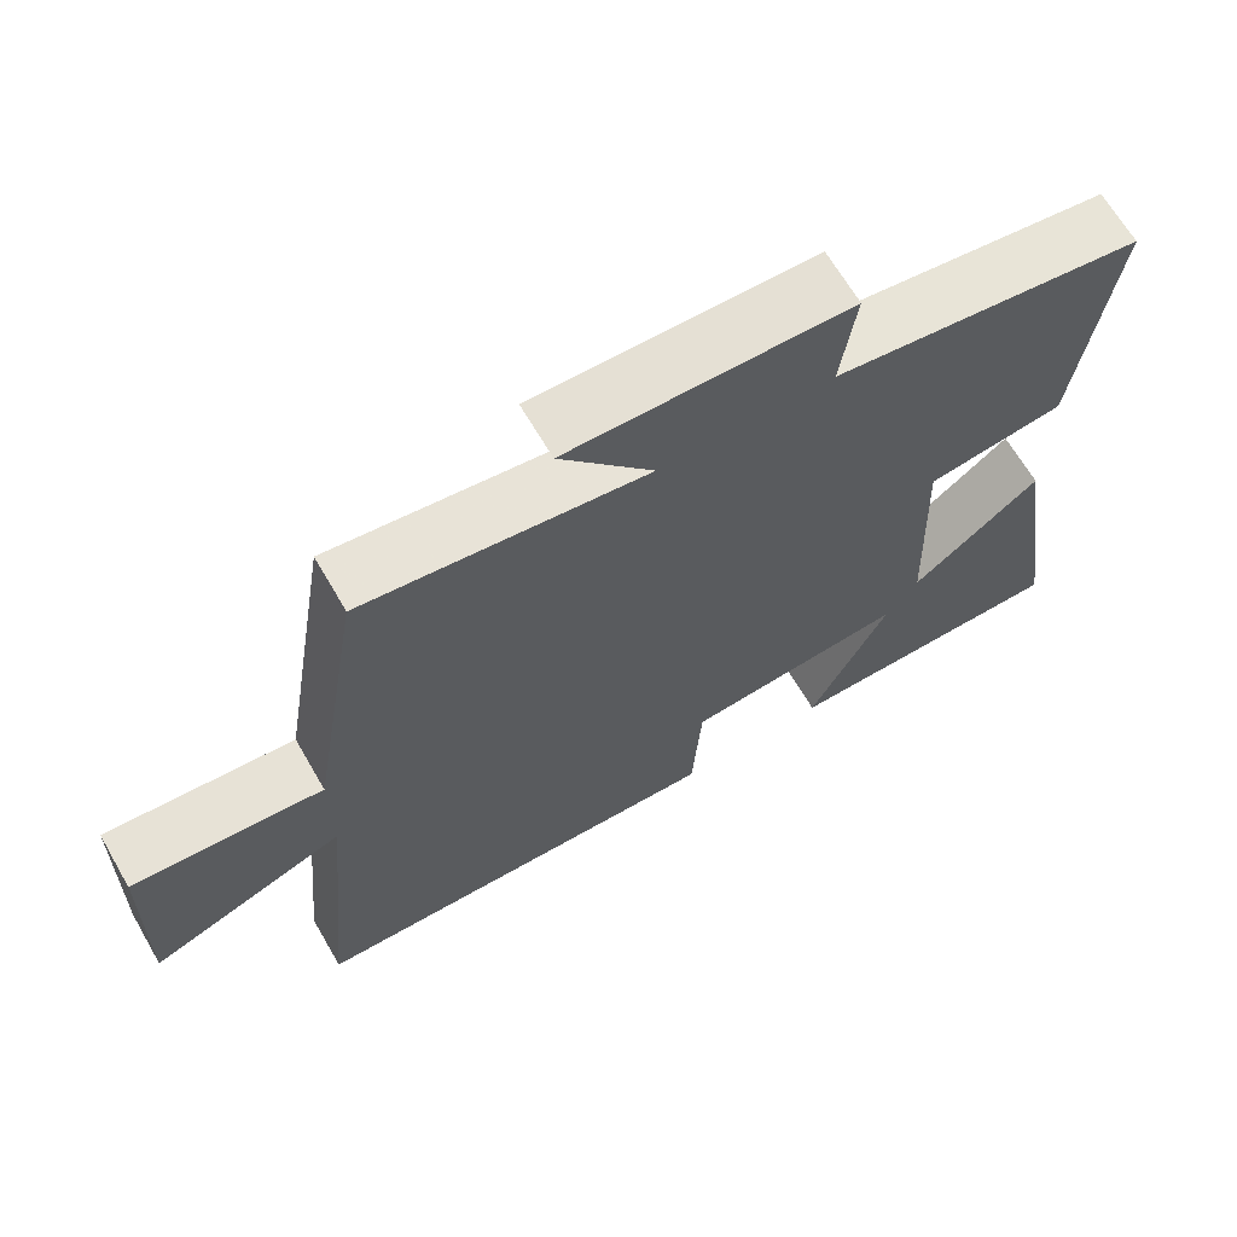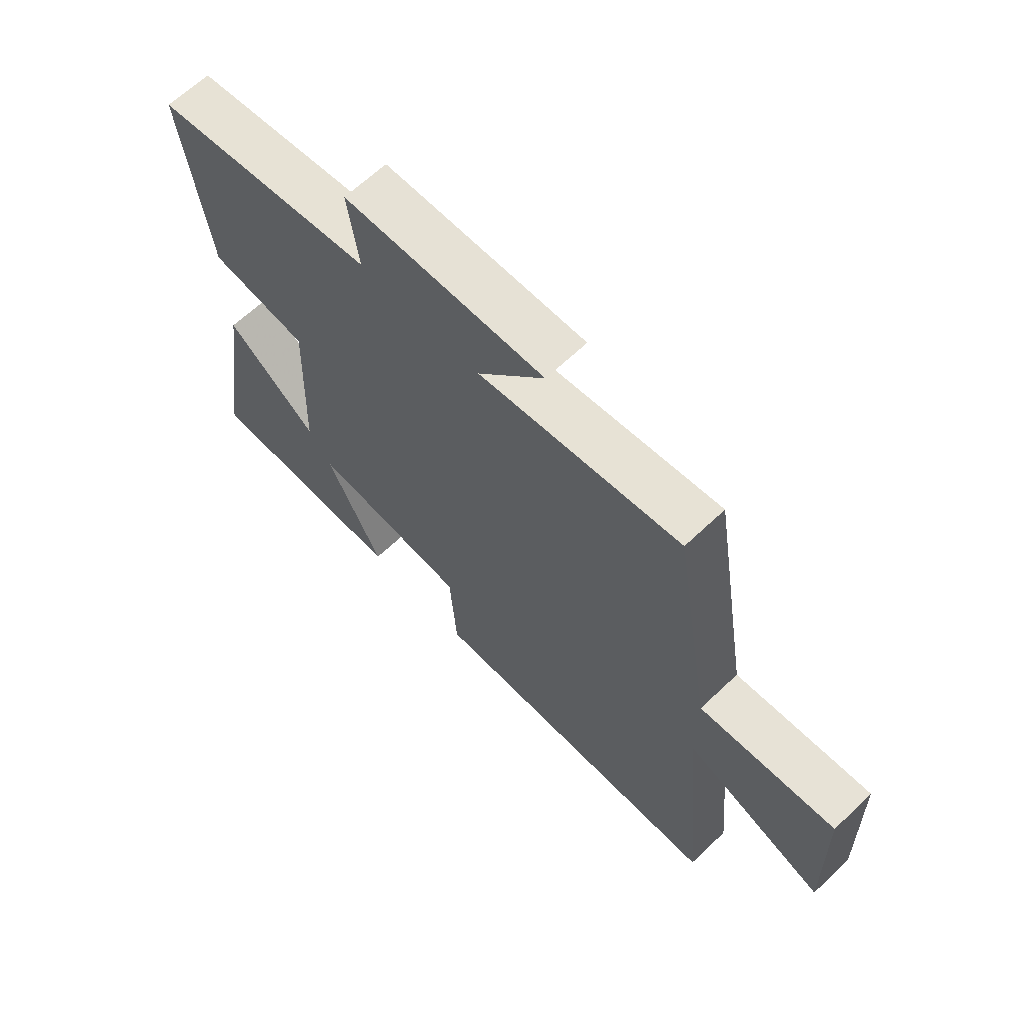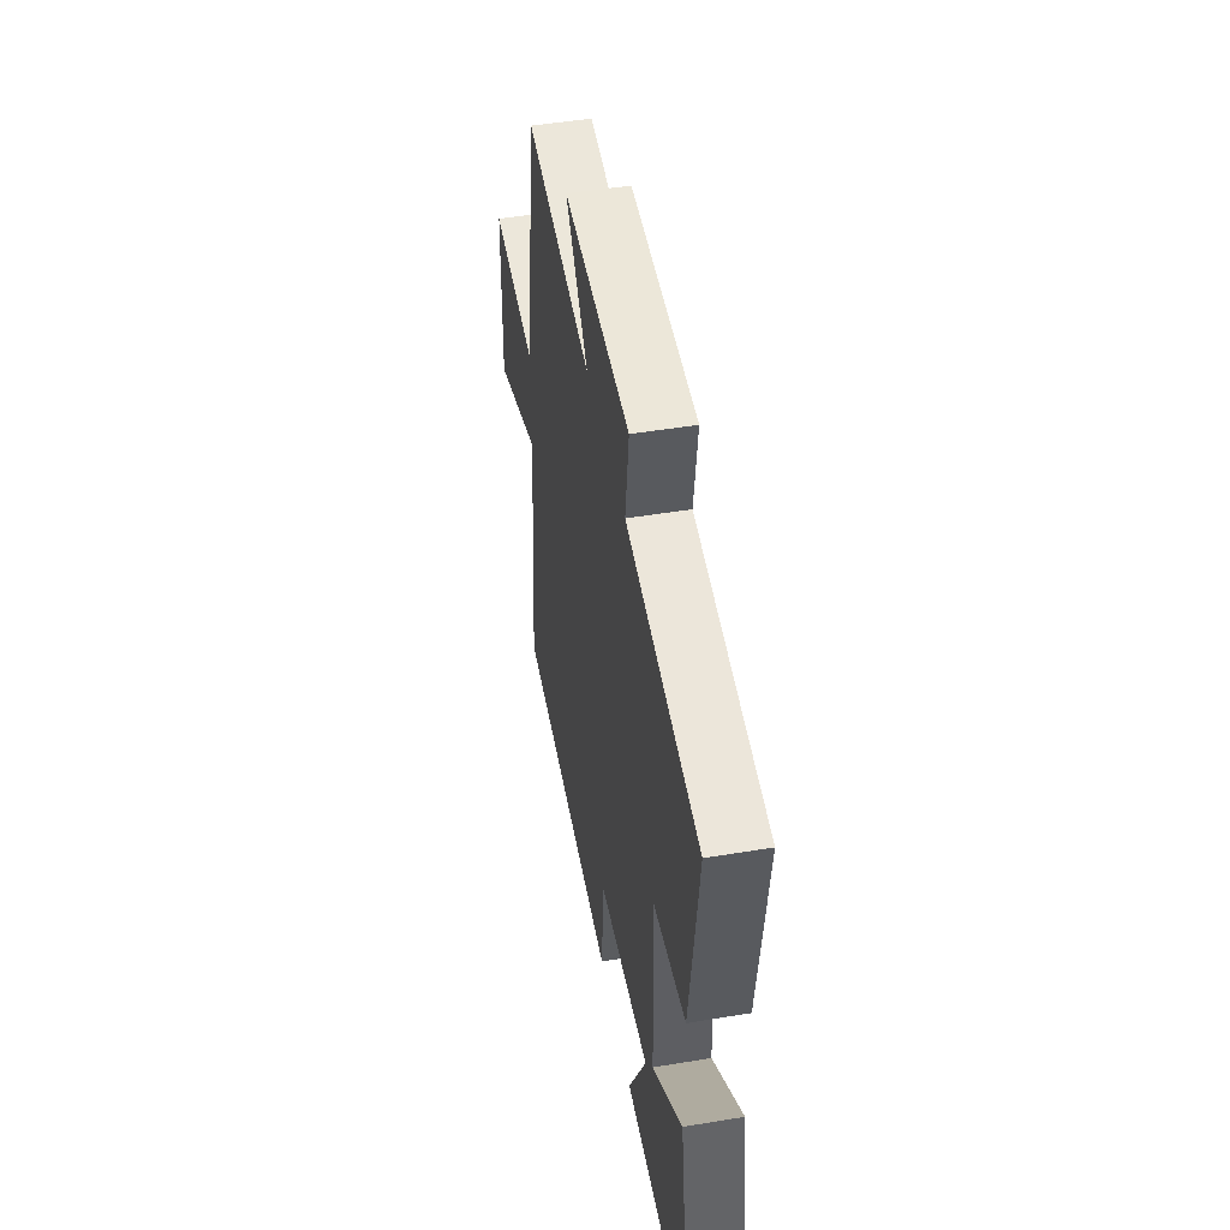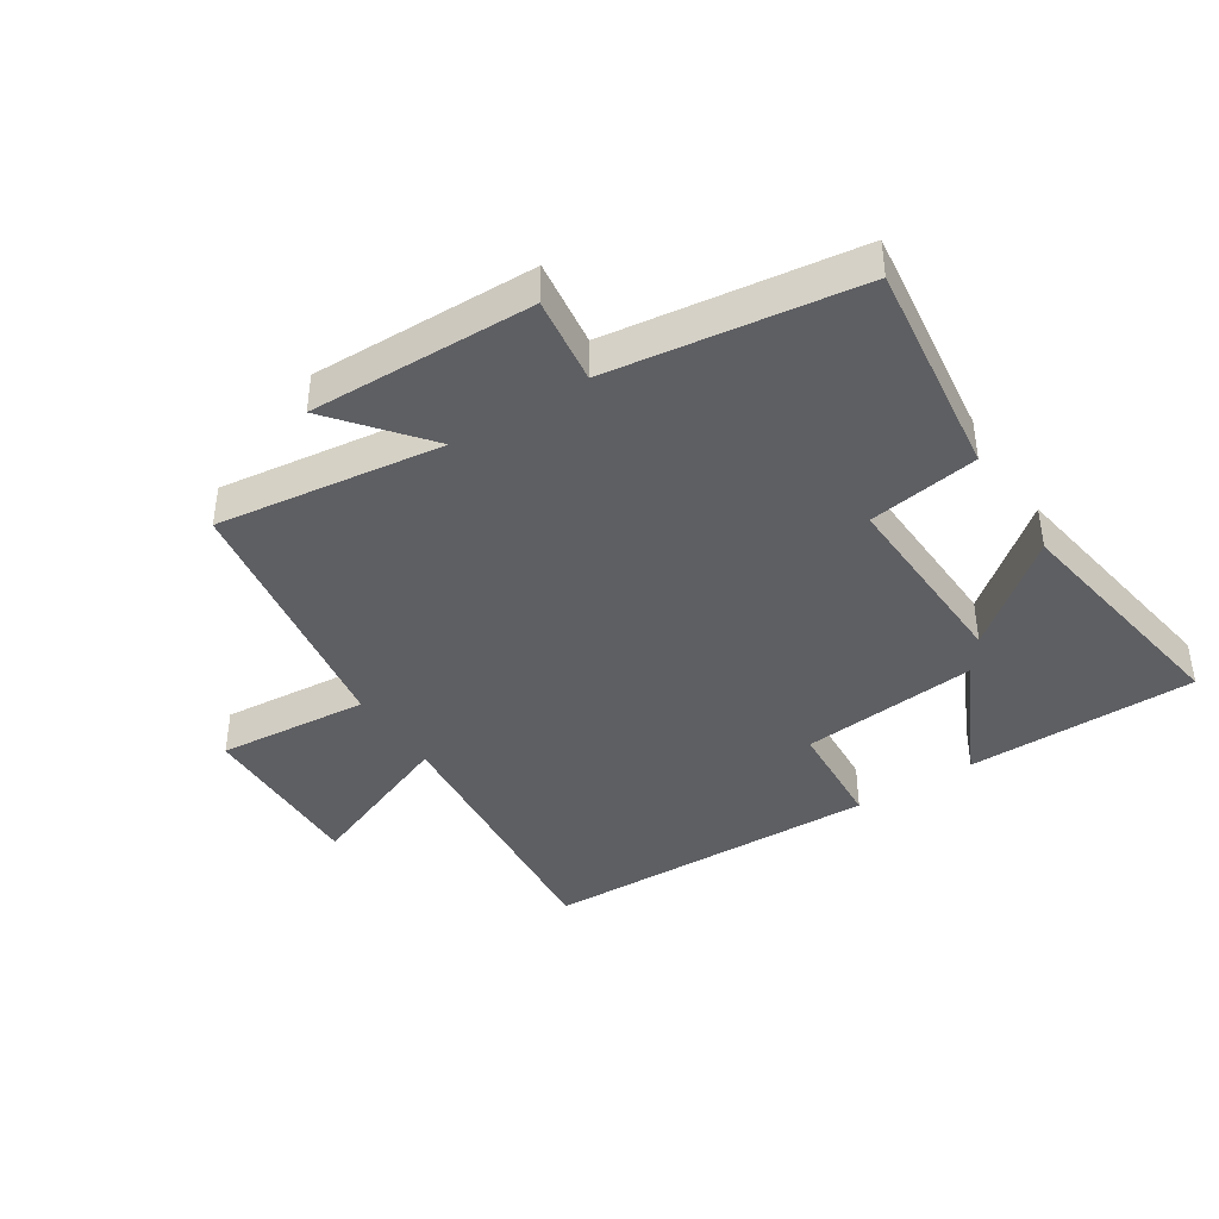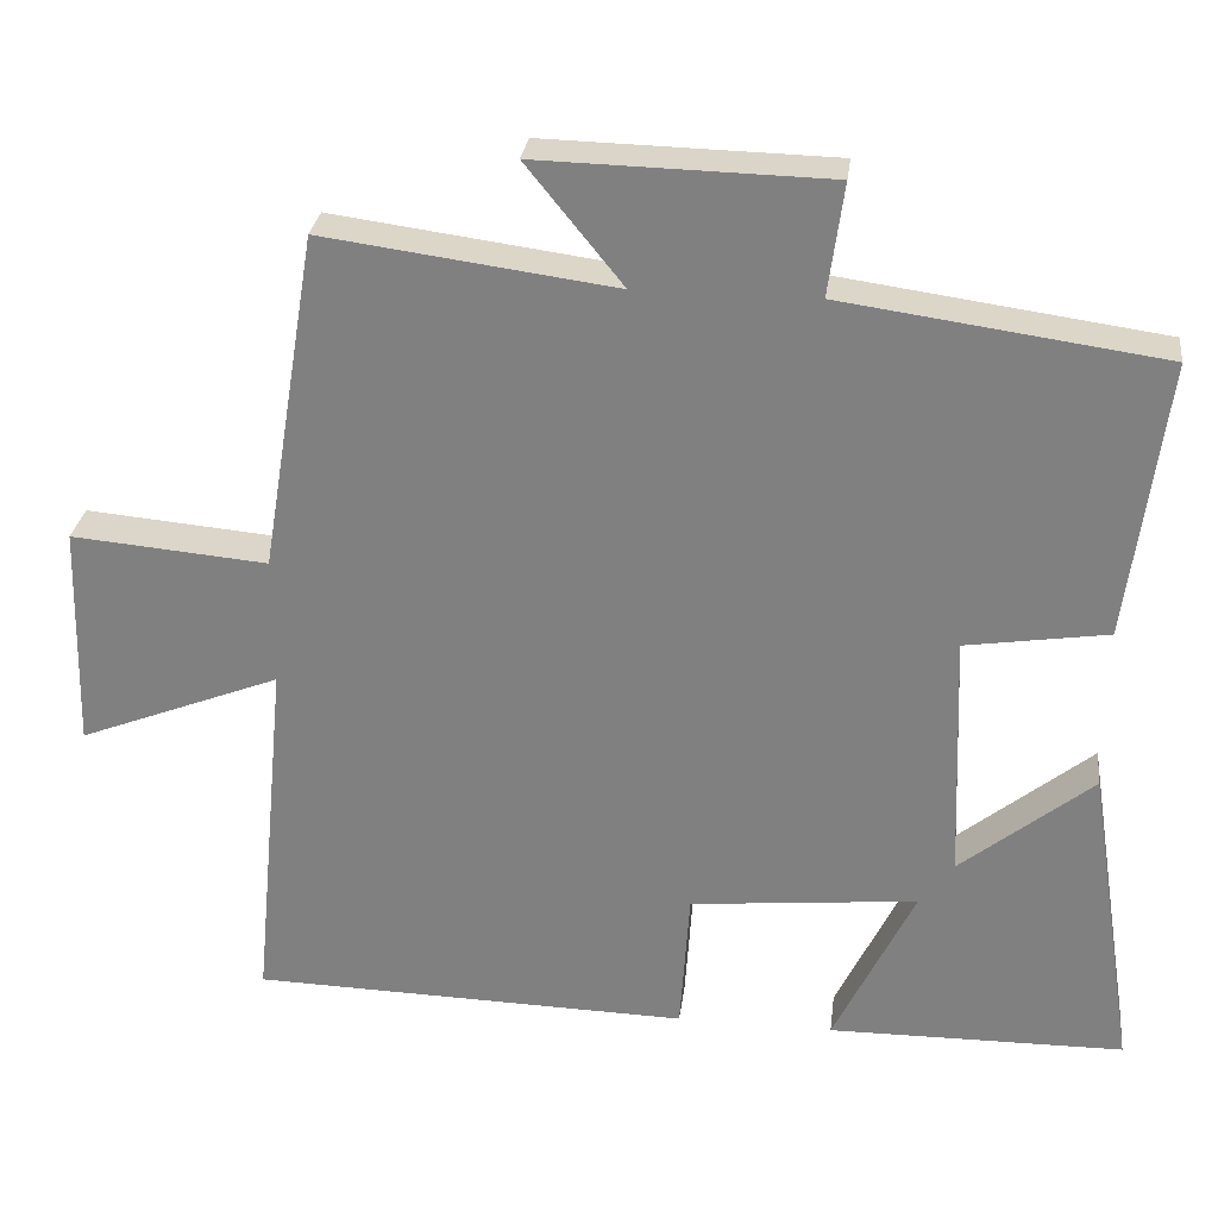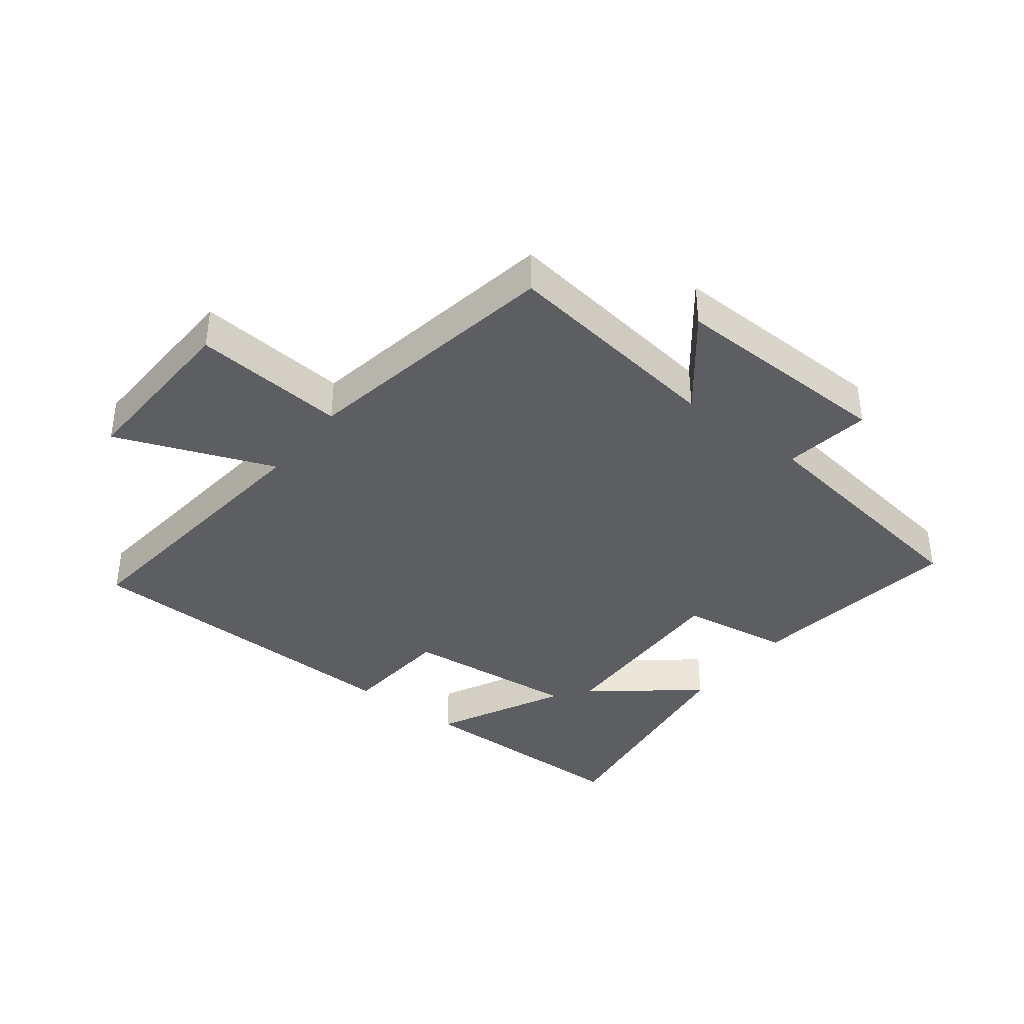
<metadata>
{"format":"obj","ext":"obj","renderer":"f3d","projection":"perspective","resolution":1024,"background":"white","views":[{"elev":66.5,"azim":-30.2,"up":"+Z"},{"elev":65.0,"azim":-133.7,"up":"+Z"},{"elev":48.4,"azim":79.5,"up":"+Z"},{"elev":-40.7,"azim":32.9,"up":"+Y"},{"elev":28.7,"azim":7.1,"up":"+Z"},{"elev":-37.9,"azim":-38.0,"up":"+Y"}]}
</metadata>
<code>
v 0.545 0.07 0.445
v 0.5 0.07 0.099
v 0.324 0.07 0.072
v 0.336 0.07 -0.238
v 0.5 0.07 -0.105
v 0.561 0.07 -0.496
v 0.194 0.07 -0.5
v 0.294 0.07 -0.293
v 0.012 0.07 -0.321
v 0 0.07 -0.5
v -0.544 0.07 -0.487
v -0.5 0.07 -0.033
v -0.751 0.07 -0.132
v -0.743 0.07 0.148
v -0.5 0.07 0.127
v -0.43 0.07 0.548
v -0.07 0.07 0.5
v -0.189 0.07 0.647
v 0.169 0.07 0.639
v 0.15 0.07 0.5
v 0.545 0 0.445
v 0.5 0 0.099
v 0.324 0 0.072
v 0.336 0 -0.238
v 0.5 0 -0.105
v 0.561 0 -0.496
v 0.194 0 -0.5
v 0.294 0 -0.293
v 0.012 0 -0.321
v 0 0 -0.5
v -0.544 0 -0.487
v -0.5 0 -0.033
v -0.751 0 -0.132
v -0.743 0 0.148
v -0.5 0 0.127
v -0.43 0 0.548
v -0.07 0 0.5
v -0.189 0 0.647
v 0.169 0 0.639
v 0.15 0 0.5
f 17 18 19 20
f 1 2 3
f 20 1 3
f 17 20 3
f 17 3 4
f 16 17 4
f 15 16 4
f 12 13 14 15
f 12 15 4
f 9 10 11 12
f 8 9 12 4
f 6 7 8
f 5 6 8
f 4 5 8
f 40 39 38 37
f 23 22 21
f 23 21 40
f 23 40 37
f 24 23 37
f 24 37 36
f 24 36 35
f 35 34 33 32
f 24 35 32
f 32 31 30 29
f 24 32 29 28
f 28 27 26
f 28 26 25
f 28 25 24
f 1 21 22 2
f 2 22 23 3
f 3 23 24 4
f 4 24 25 5
f 5 25 26 6
f 6 26 27 7
f 7 27 28 8
f 8 28 29 9
f 9 29 30 10
f 10 30 31 11
f 11 31 32 12
f 12 32 33 13
f 13 33 34 14
f 14 34 35 15
f 15 35 36 16
f 16 36 37 17
f 17 37 38 18
f 18 38 39 19
f 19 39 40 20
f 20 40 21 1

</code>
